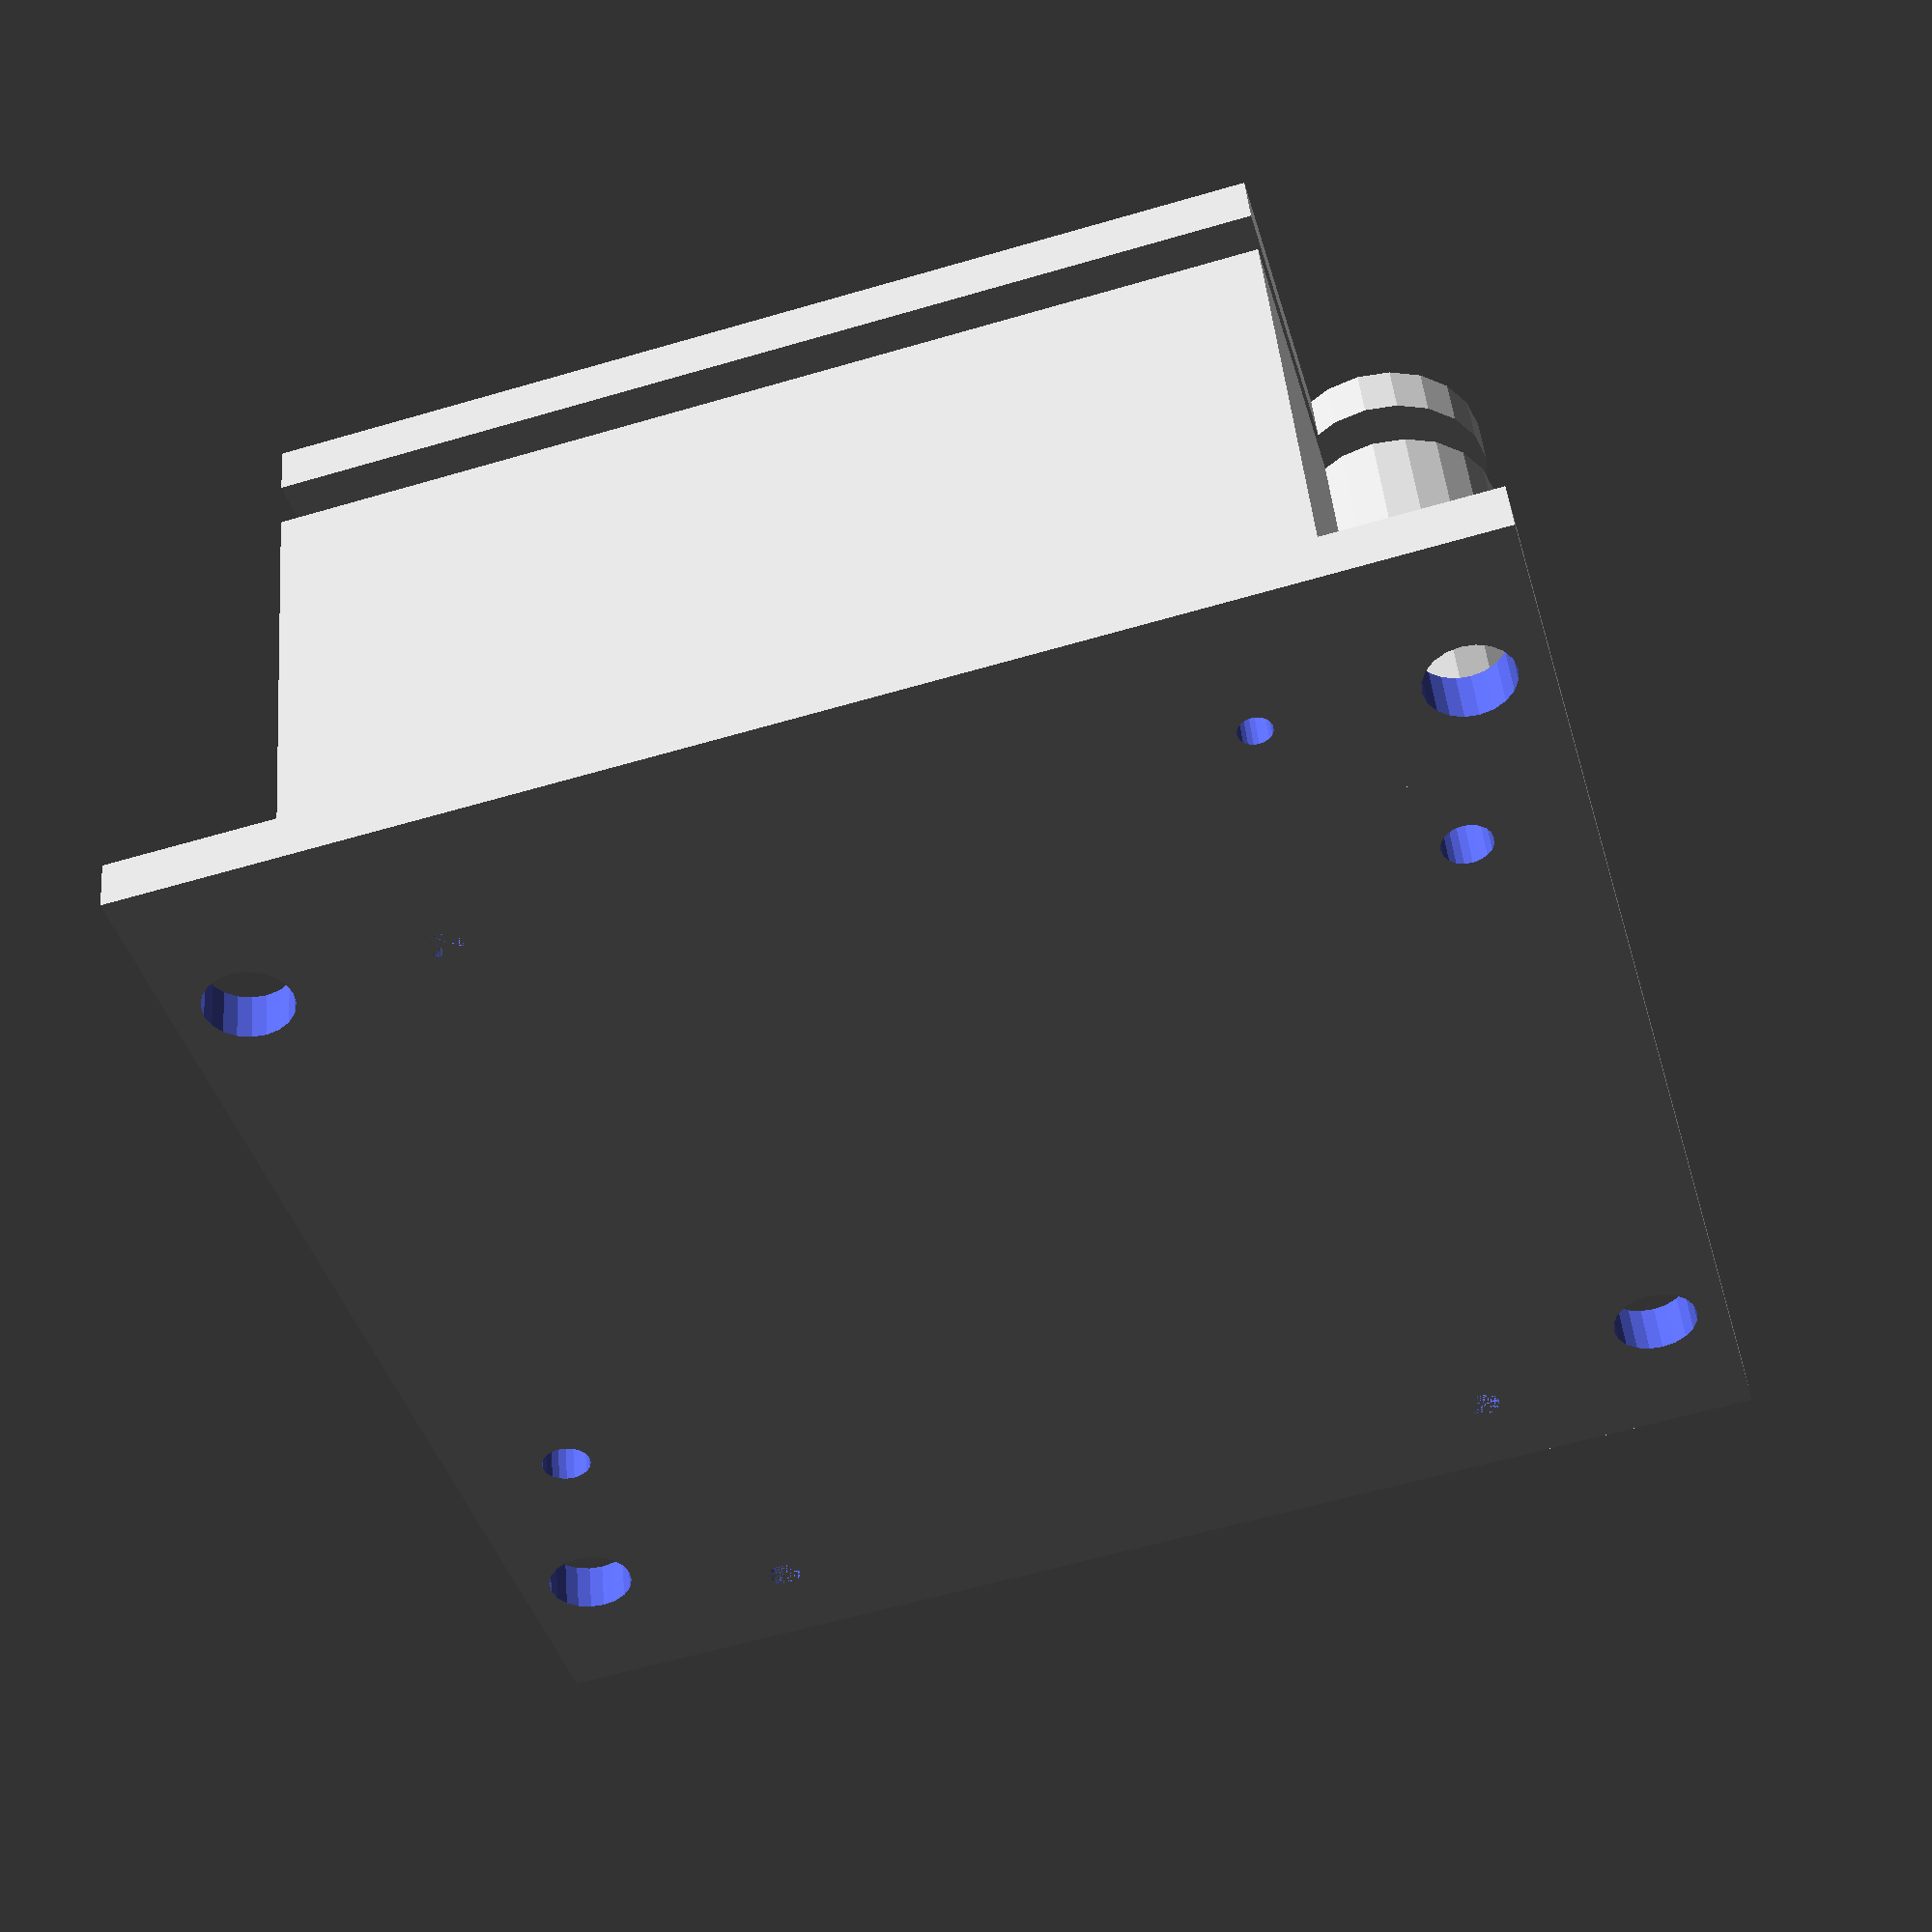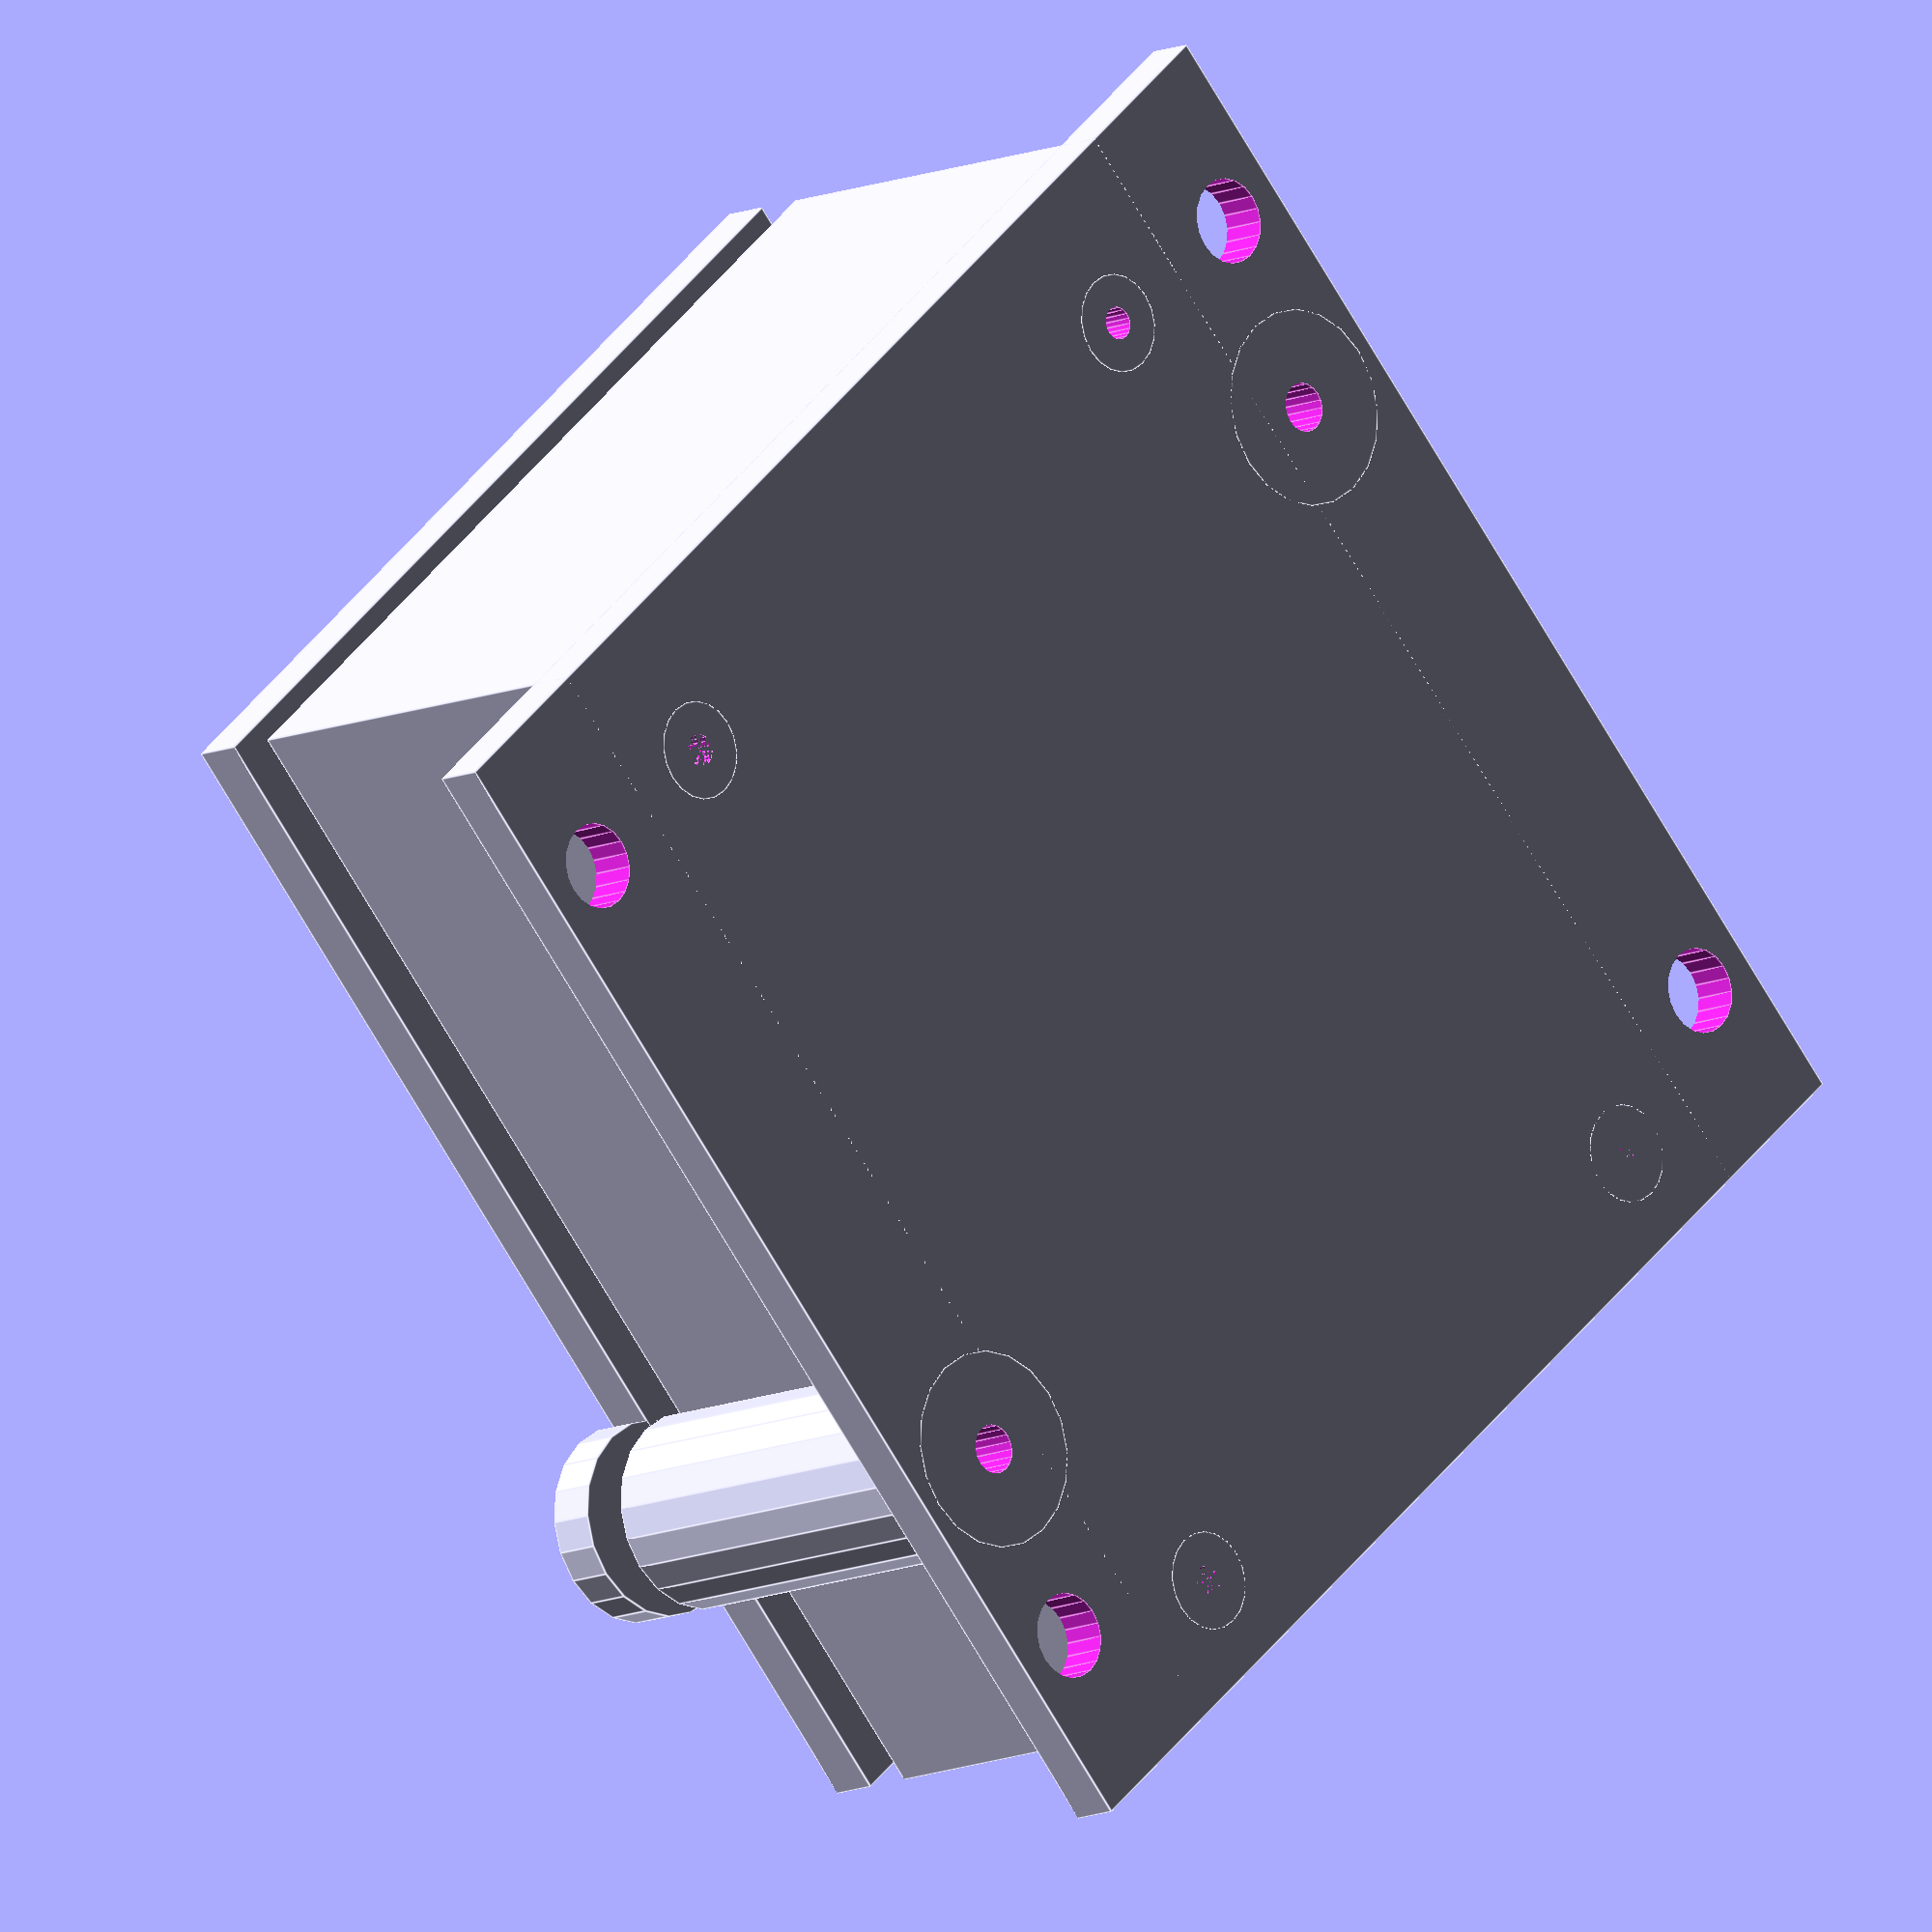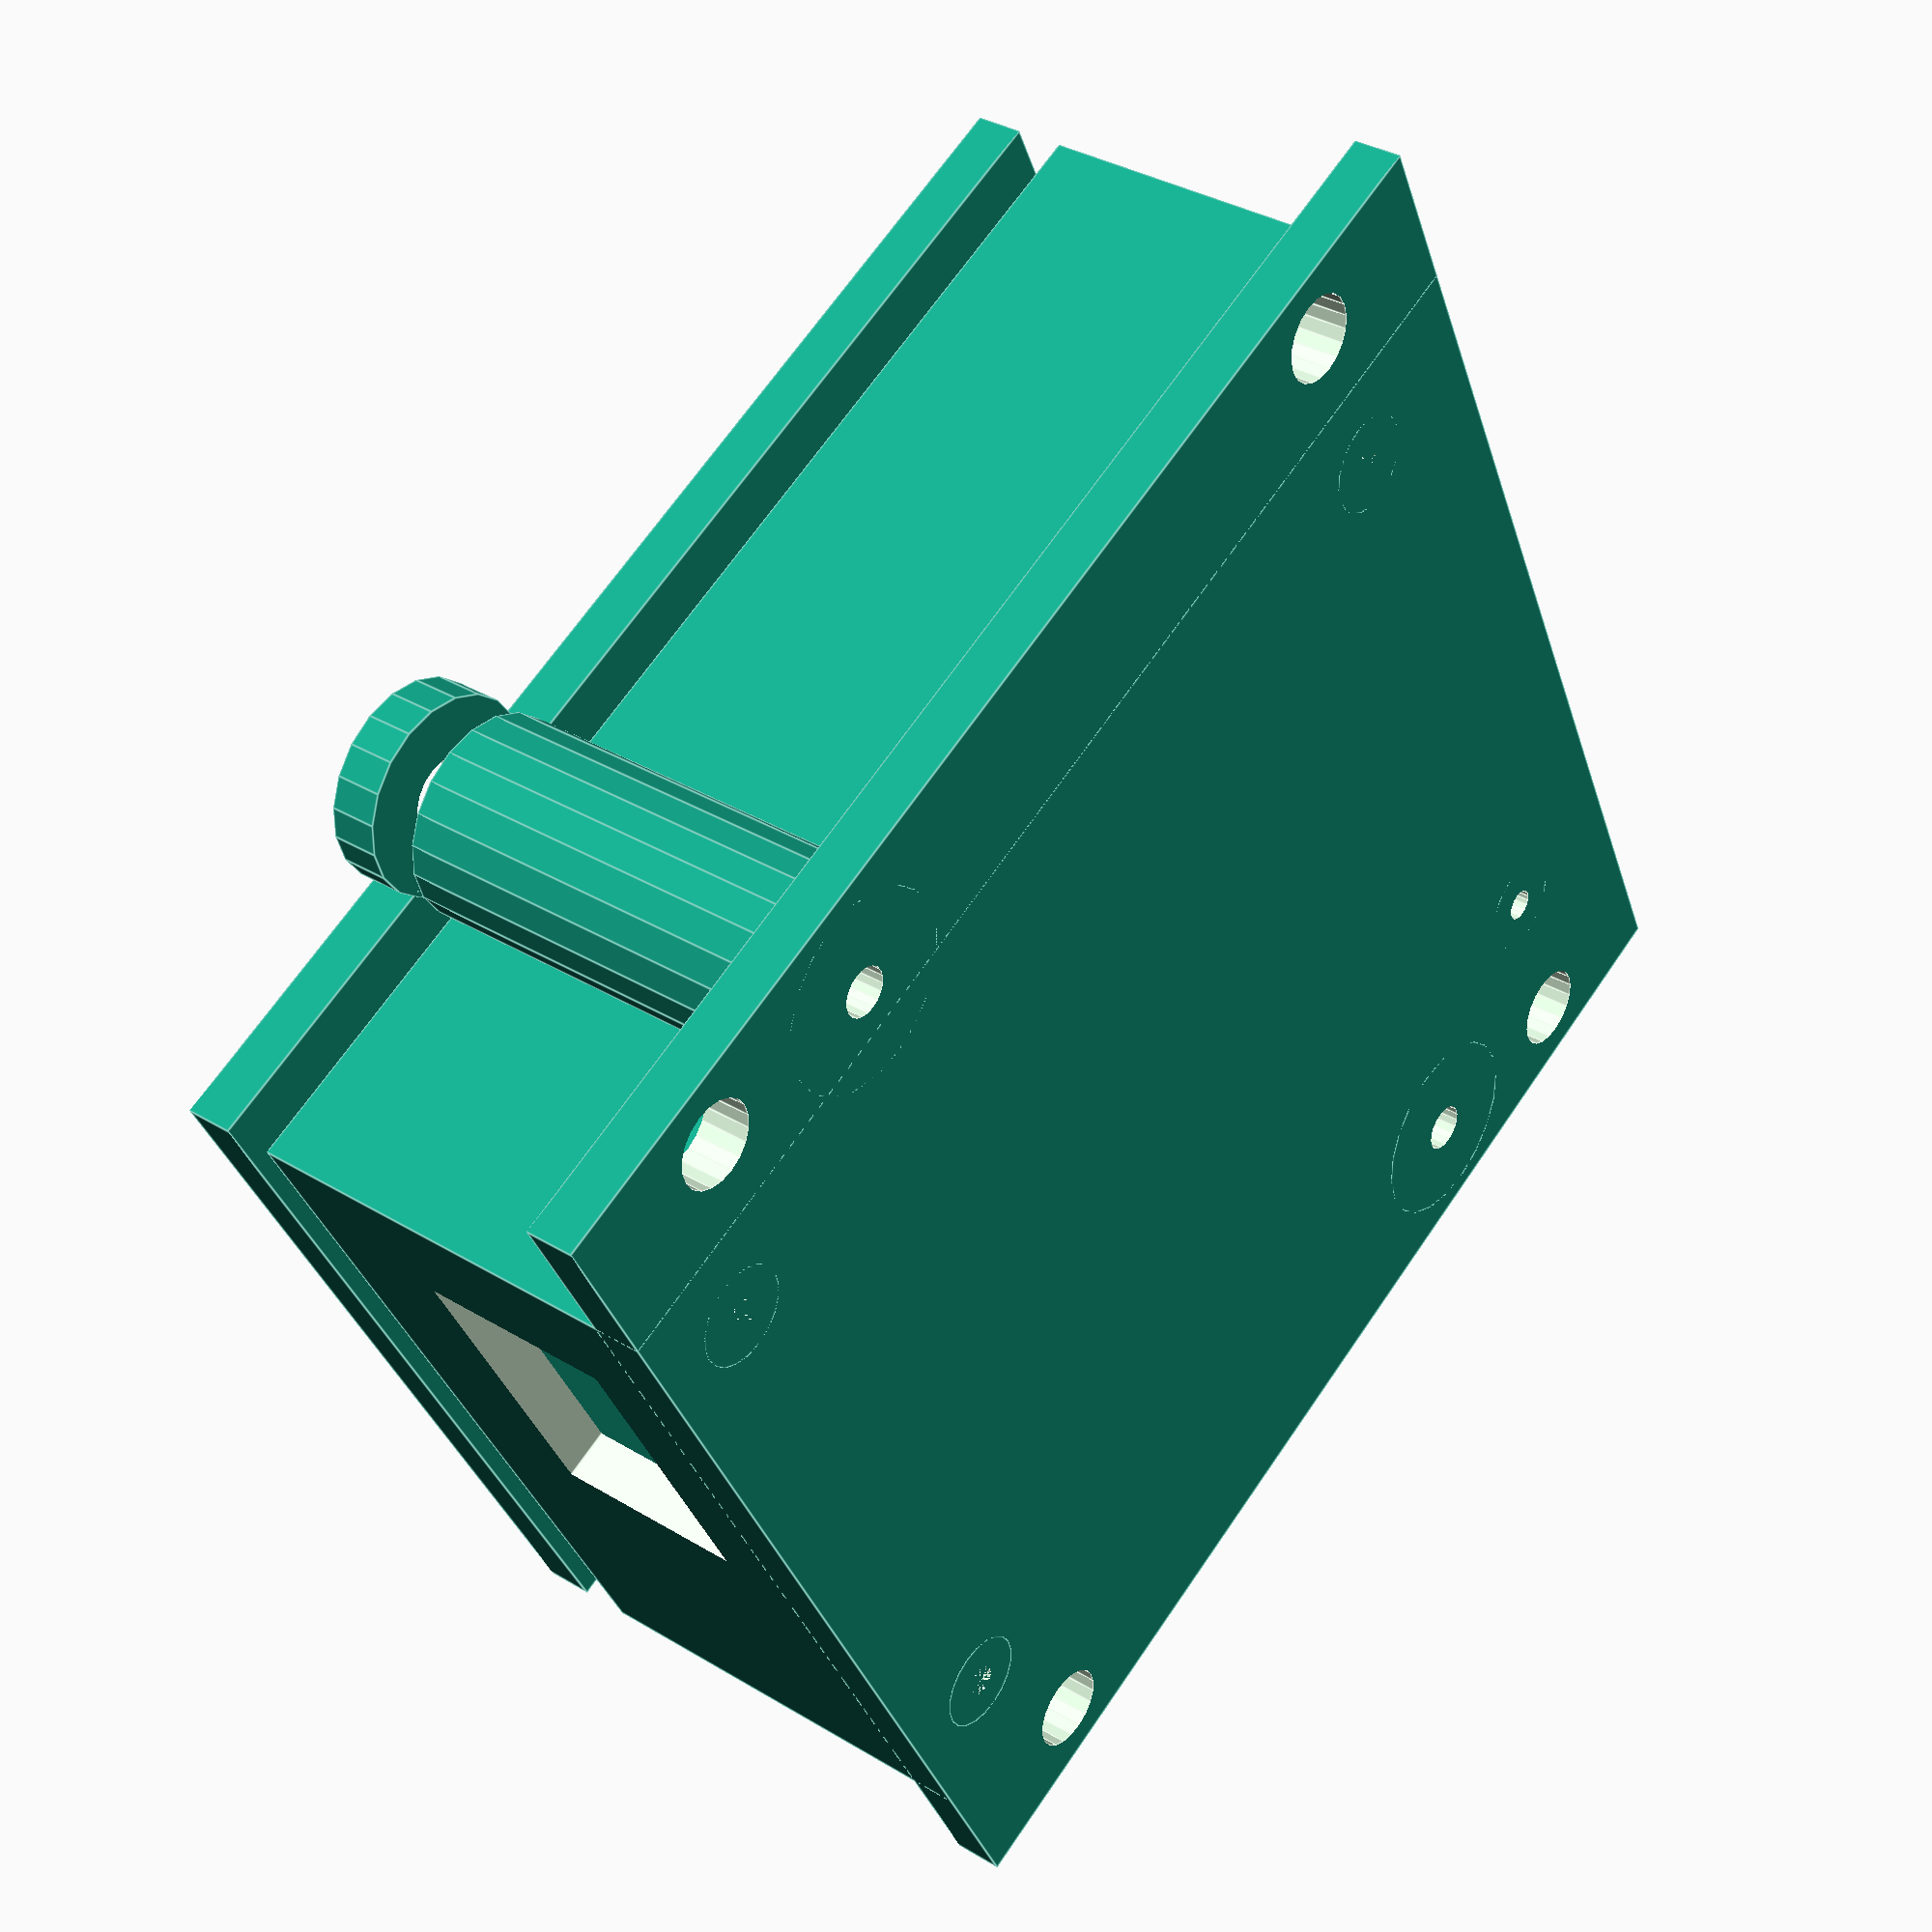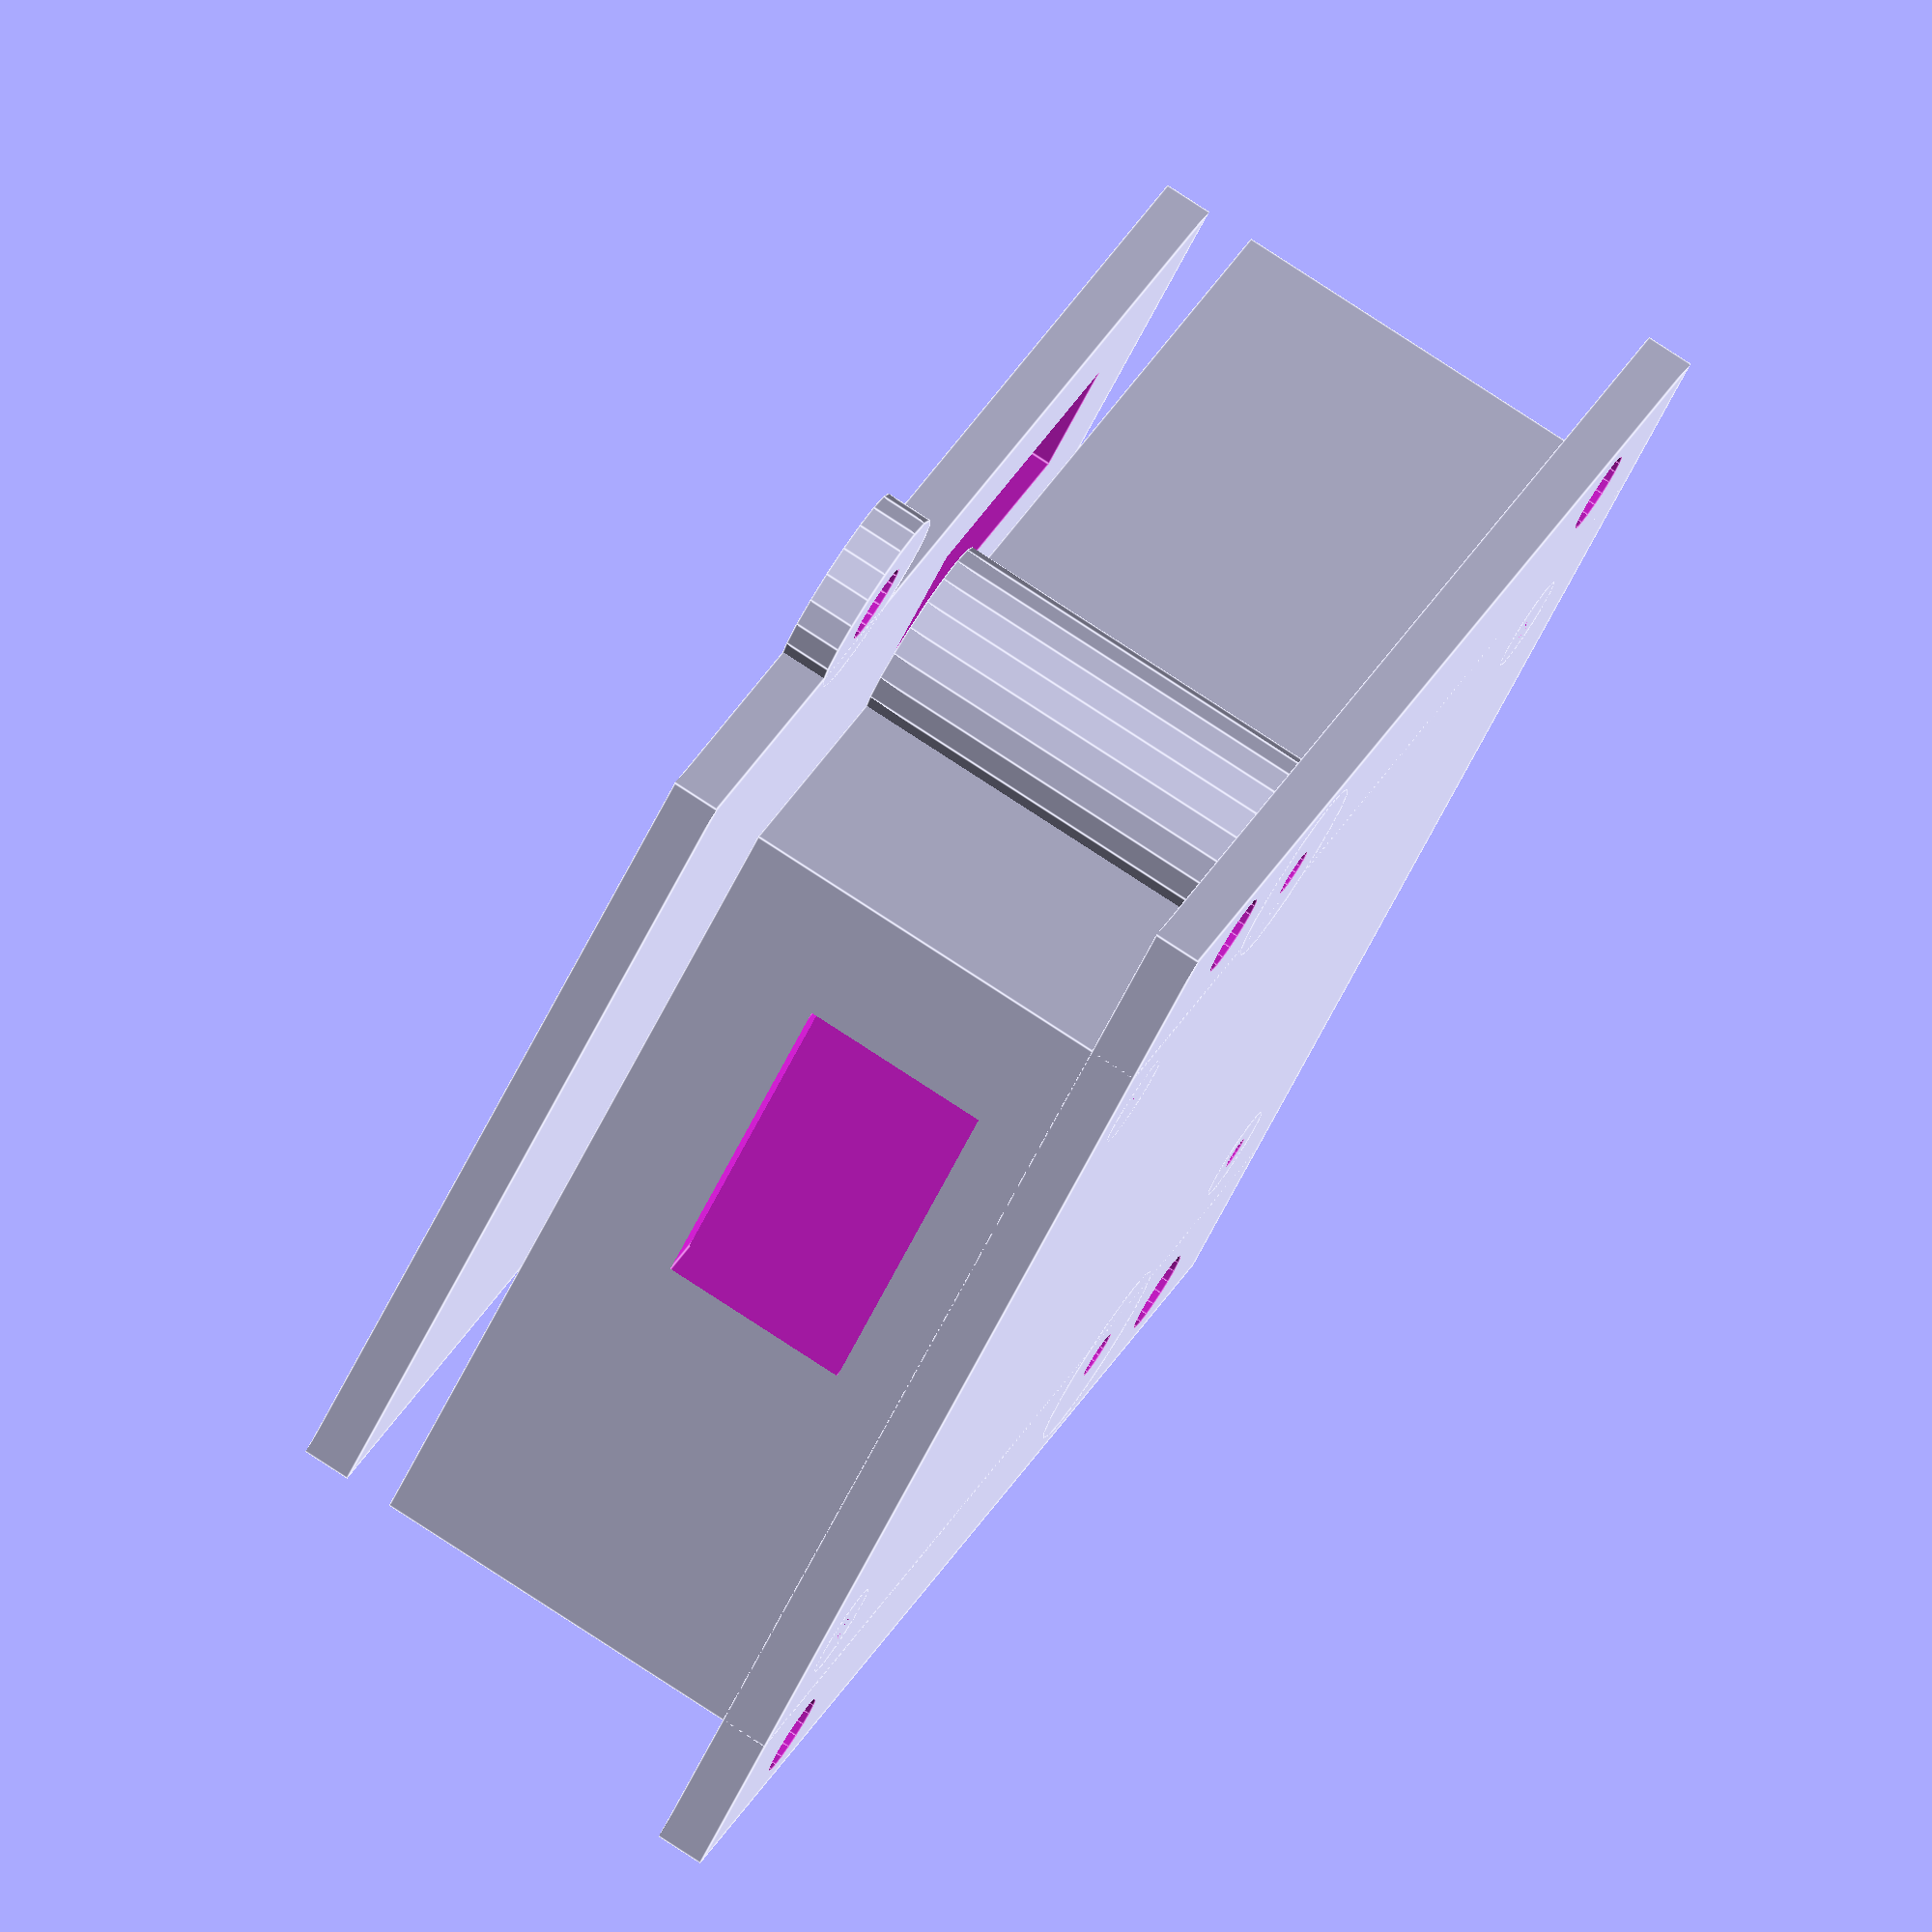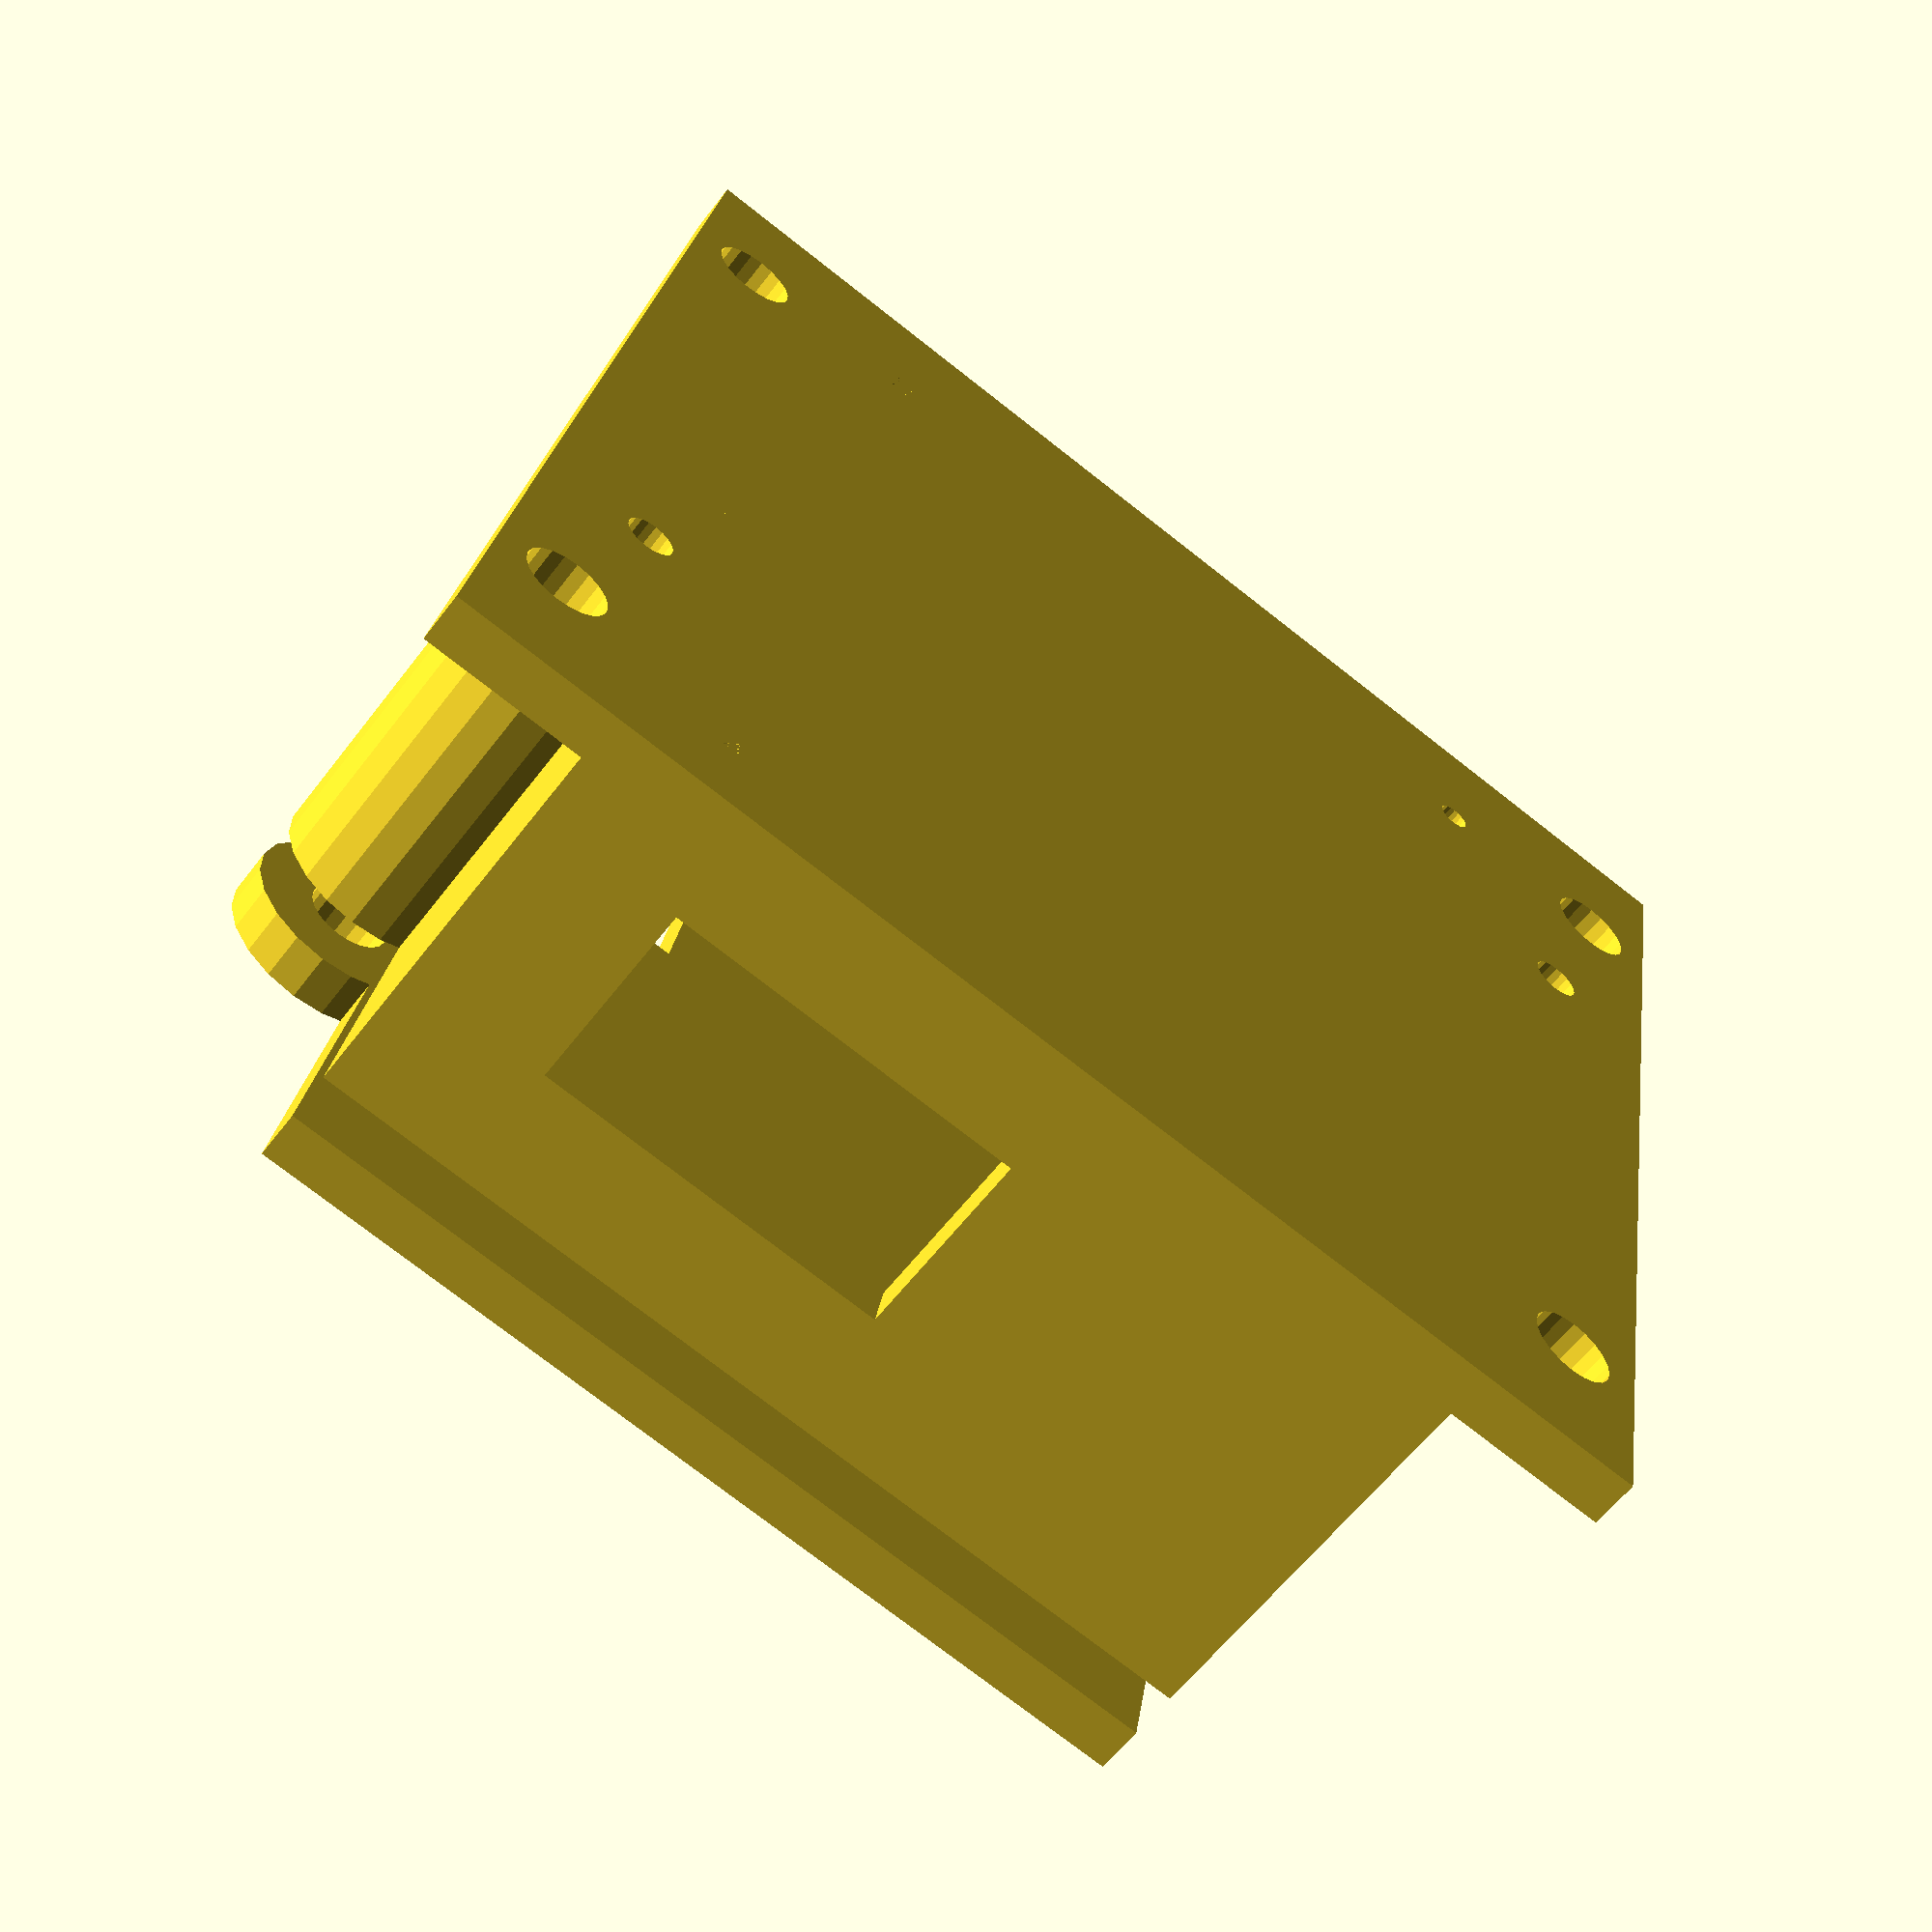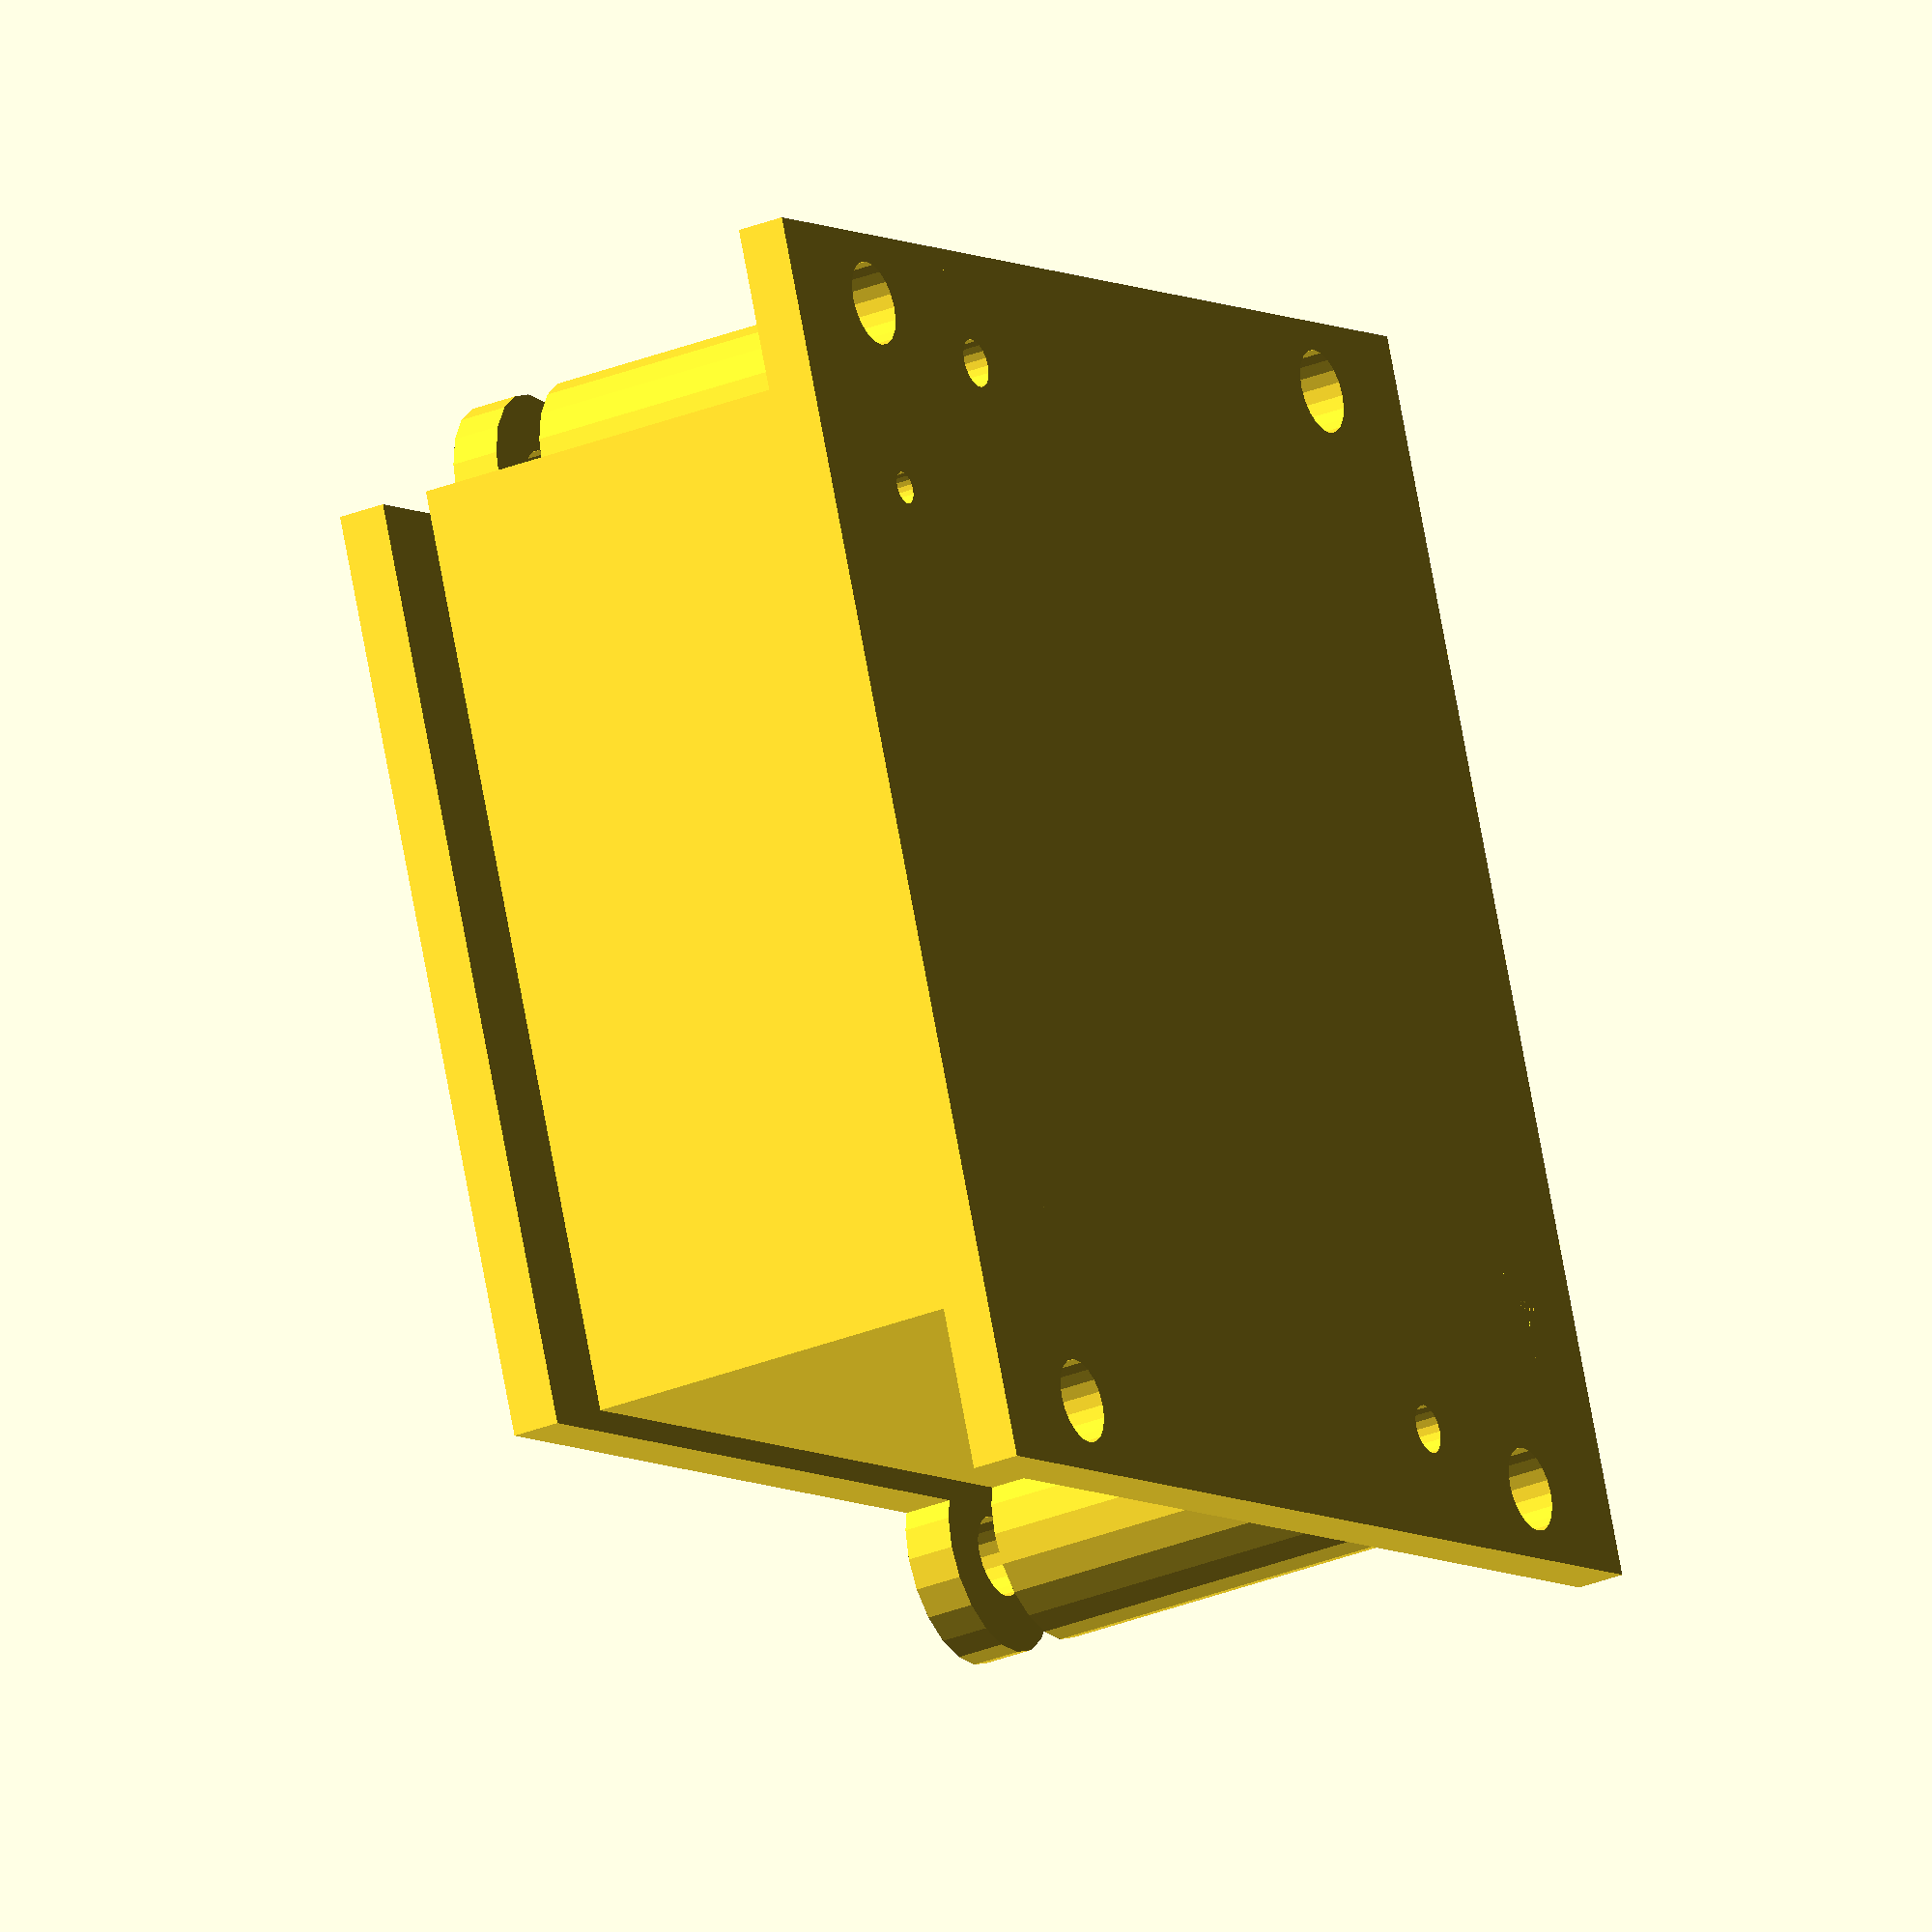
<openscad>

Board_length = 71;
Board_width = 51.5;
Board_height = 25;

module logic_case_base() {
    difference() {
        union() {
            difference() {
                union() {
                    //Board body of holder
                    translate([-3, 0, 0])
                    cube([Board_length+6, Board_width+6, Board_height+2]);
                    
                    //place for screws
                    translate([-3, -10, 0])
                    cube([Board_length+6, Board_width+6+20, 3]);
                
                    //top plate screw holes
                    translate([7+12, -3, 0])
                    cylinder(d=12, h=Board_height+2, $fn=20);
                    
                    translate([Board_length-7-12, Board_width+6+3,0])
                    cylinder(d=12, h=Board_height+2, $fn=20);
                }
                
                
                //Board body hole
                translate([0, 3, 3.01])
                cube([Board_length, Board_width, Board_height]);
                
                
                //Pelitier connector body hole
                translate([Board_length-10, Board_width-22-3, 7])
                cube([15, 22, 12]);
                
                
                //screw holes
                translate([7, -3-5.2/2, -.01])
                cylinder(d=5.2, h=Board_height, $fn=20);
                
                translate([Board_length-7, -3-5.2/2, -.01])
                cylinder(d=5.2, h=Board_height, $fn=20);
                
                translate([7, Board_width+6+3+5.2/2, -.01])
                cylinder(d=5.2, h=Board_height, $fn=20);
                
                translate([Board_length-7, Board_width+6+3+5.2/2, -.01])
                cylinder(d=5.2, h=Board_height, $fn=20);
            }
            
            //board screw holes
            translate([3+3.5, 3+3, 0])
            cylinder(d=6, h=7, $fn=20);
            
            translate([Board_length-3, 3+3, 0])
            cylinder(d=6, h=7, $fn=20);
            
            translate([3+3.5, Board_width, 0])
            cylinder(d=6, h=7, $fn=20);
            
            translate([Board_length-3, Board_width, 0])
            cylinder(d=6, h=7, $fn=20);
        }
            
        //board screw holes
        translate([3+3.5, 3+3, -.01])
        cylinder(d=2, h=8, $fn=20);
        
        translate([Board_length-3, 3+3, 0])
        cylinder(d=2, h=8, $fn=20);
        
        translate([3+3.5, Board_width, 0])
        cylinder(d=2, h=8, $fn=20);
        
        translate([Board_length-3, Board_width, 0])
        cylinder(d=2, h=8, $fn=20);
        
        
                
        //top plate screw holes
        translate([7+12, -3, -.01])
        cylinder(d=3, h=Board_height+3, $fn=20);
        
        translate([Board_length-7-12, Board_width+6+3, -.01])
        cylinder(d=3, h=Board_height+3, $fn=20);
    }
}

module logic_case_top_plate() {
    difference() {
        union() {
            difference() {
                union() {
                    //Board body of holder
                    translate([-3, 0, 0])
                    cube([Board_length+6, Board_width+6, 3]);
                
                    //top plate screw holes
                    translate([7+12, -3, 0])
                    cylinder(d=12, h=3, $fn=20);
                    
                    translate([Board_length-7-12, Board_width+6+3,0])
                    cylinder(d=12, h=3, $fn=20);
                }
            }
        }
        
        // Ammo Fridge text
        translate([60, 15, 3-1])
        rotate([0, 0, 180])
        linear_extrude(3) {
            text("Ammo", font = "Liberation Sans");
            
            translate([0, -15, 0])
            text("Fridge", font = "Liberation Sans");
        }
                
        //Power Input and senzors body hole
        translate([7, Board_width-8+3-4, -.01])
        cube([24, 8, 4]);
                
        //top plate screw holes
        translate([7+12, -3, -.01])
        cylinder(d=5, h=4, $fn=20);
        
        translate([Board_length-7-12, Board_width+6+3, -.01])
        cylinder(d=5, h=4, $fn=20);
    }
}

logic_case_base();

translate([0, 0, Board_height+2+3])
logic_case_top_plate();
</openscad>
<views>
elev=133.5 azim=285.9 roll=5.0 proj=p view=solid
elev=10.7 azim=132.0 roll=138.1 proj=o view=edges
elev=325.2 azim=26.3 roll=128.9 proj=p view=edges
elev=99.4 azim=134.9 roll=56.9 proj=o view=edges
elev=239.7 azim=260.4 roll=37.0 proj=p view=solid
elev=30.2 azim=201.1 roll=120.5 proj=o view=wireframe
</views>
